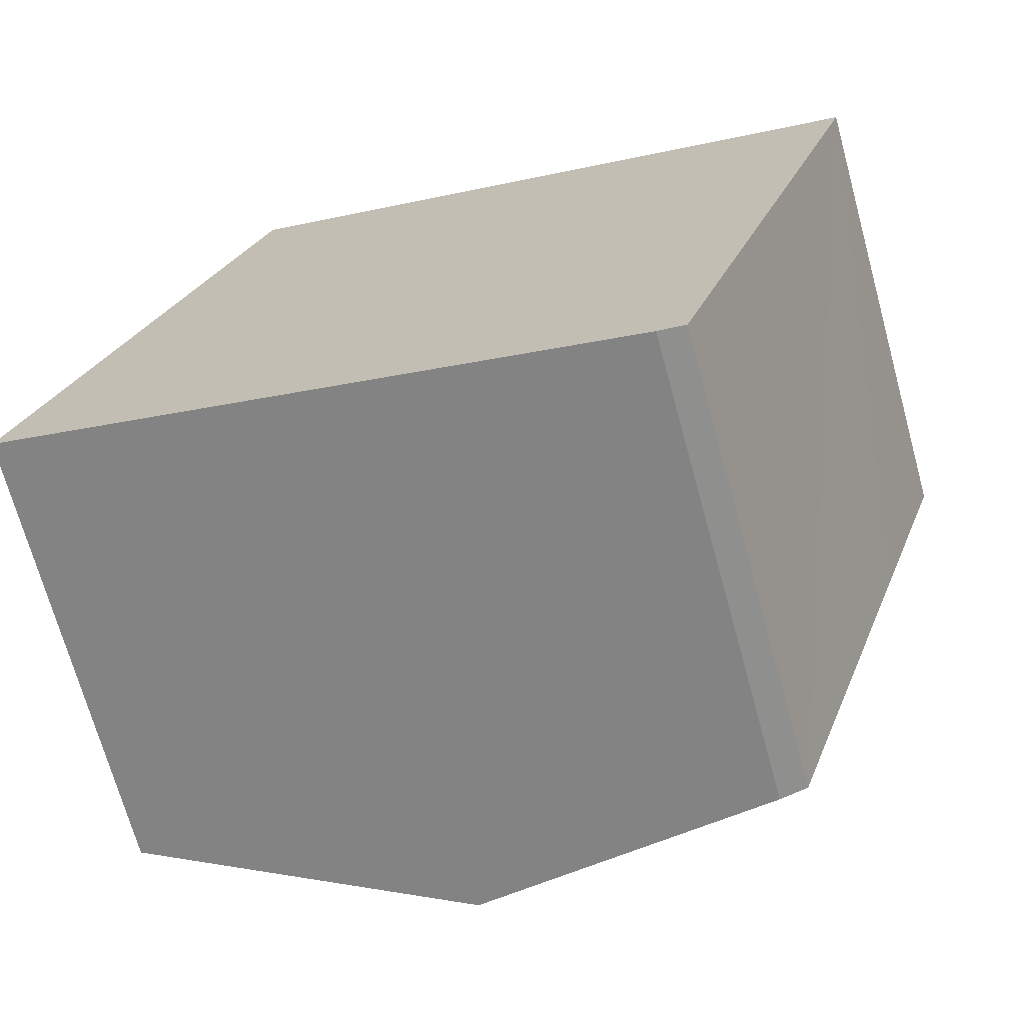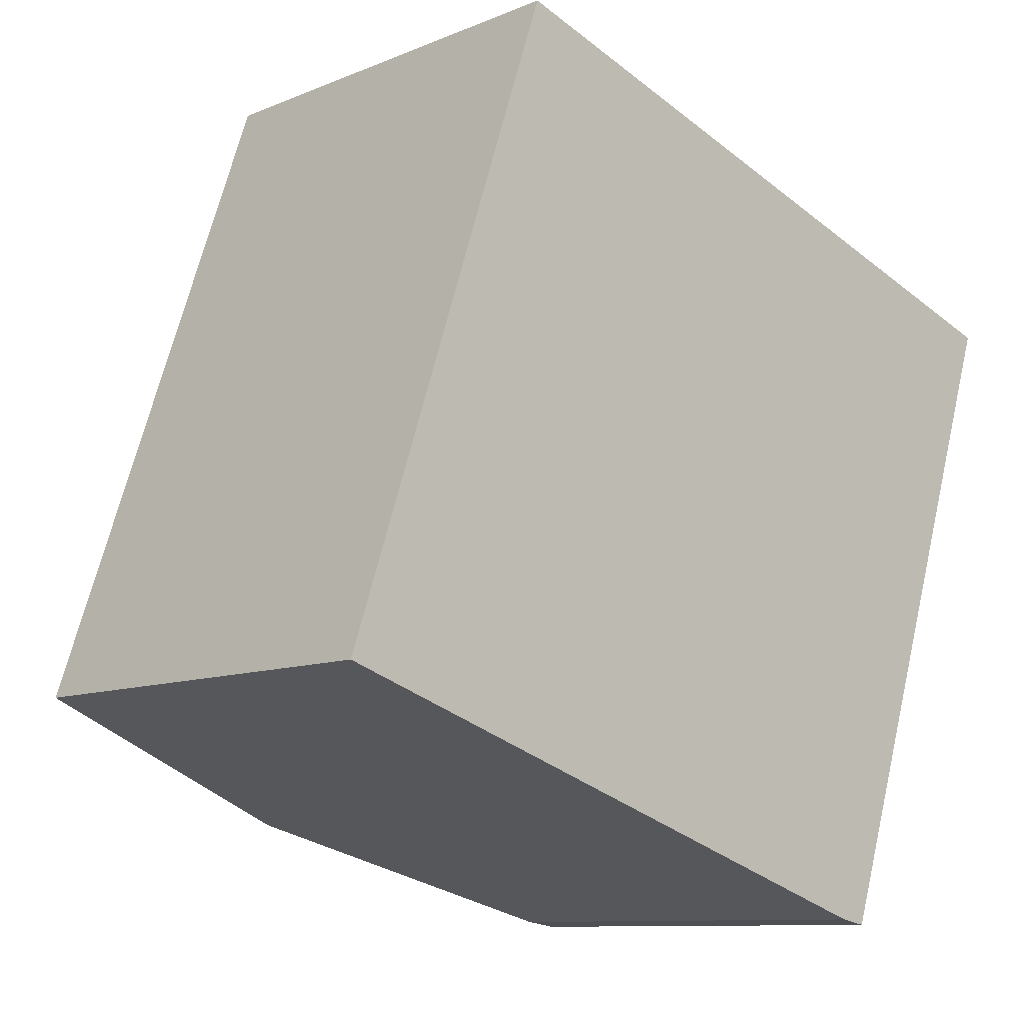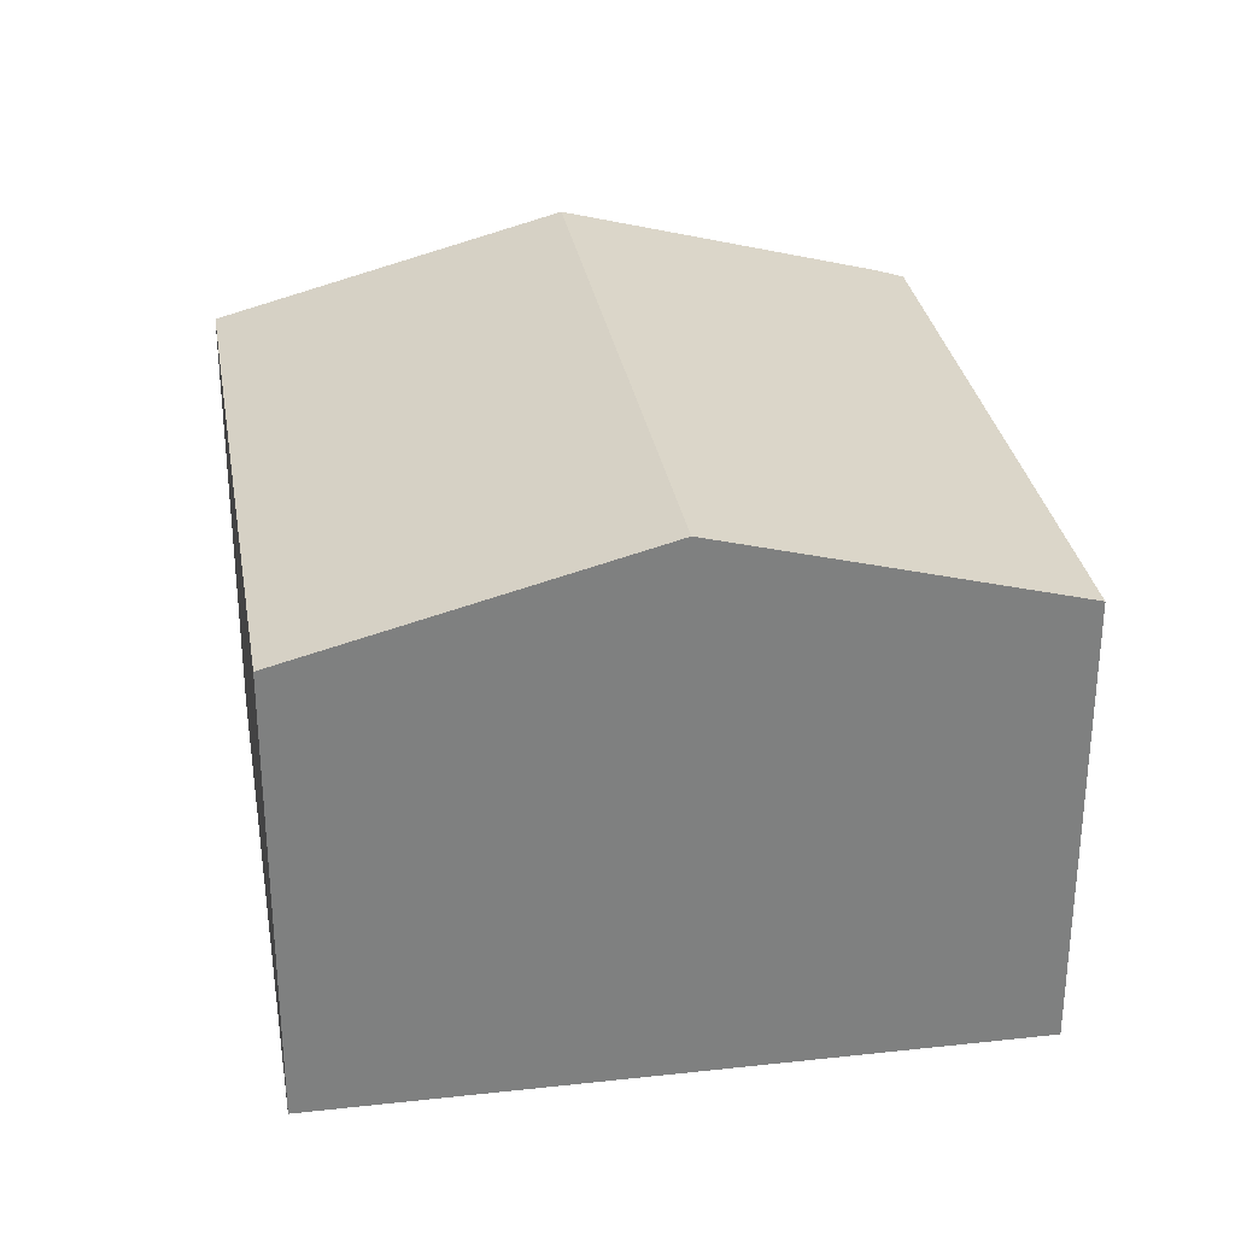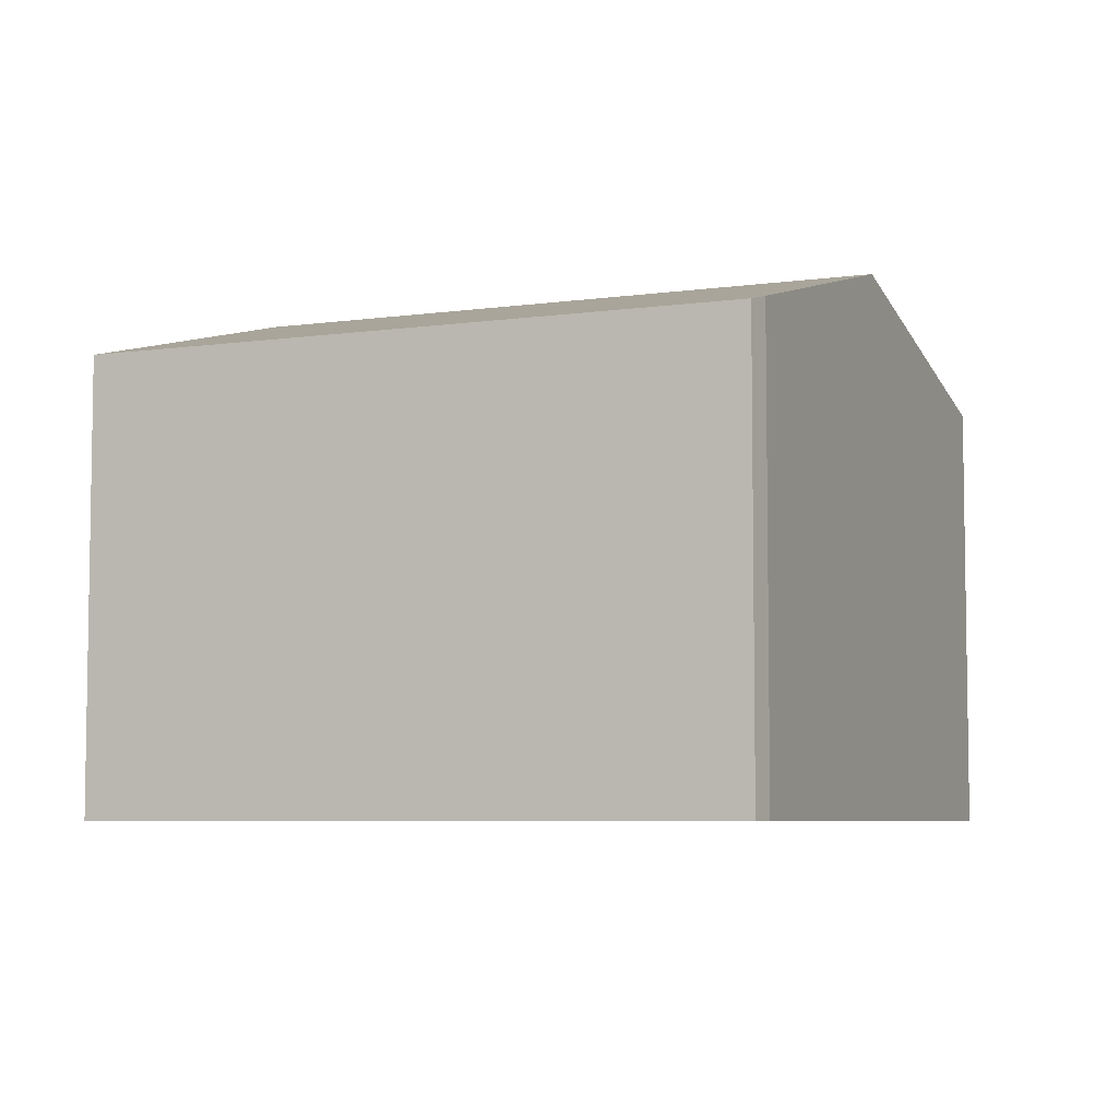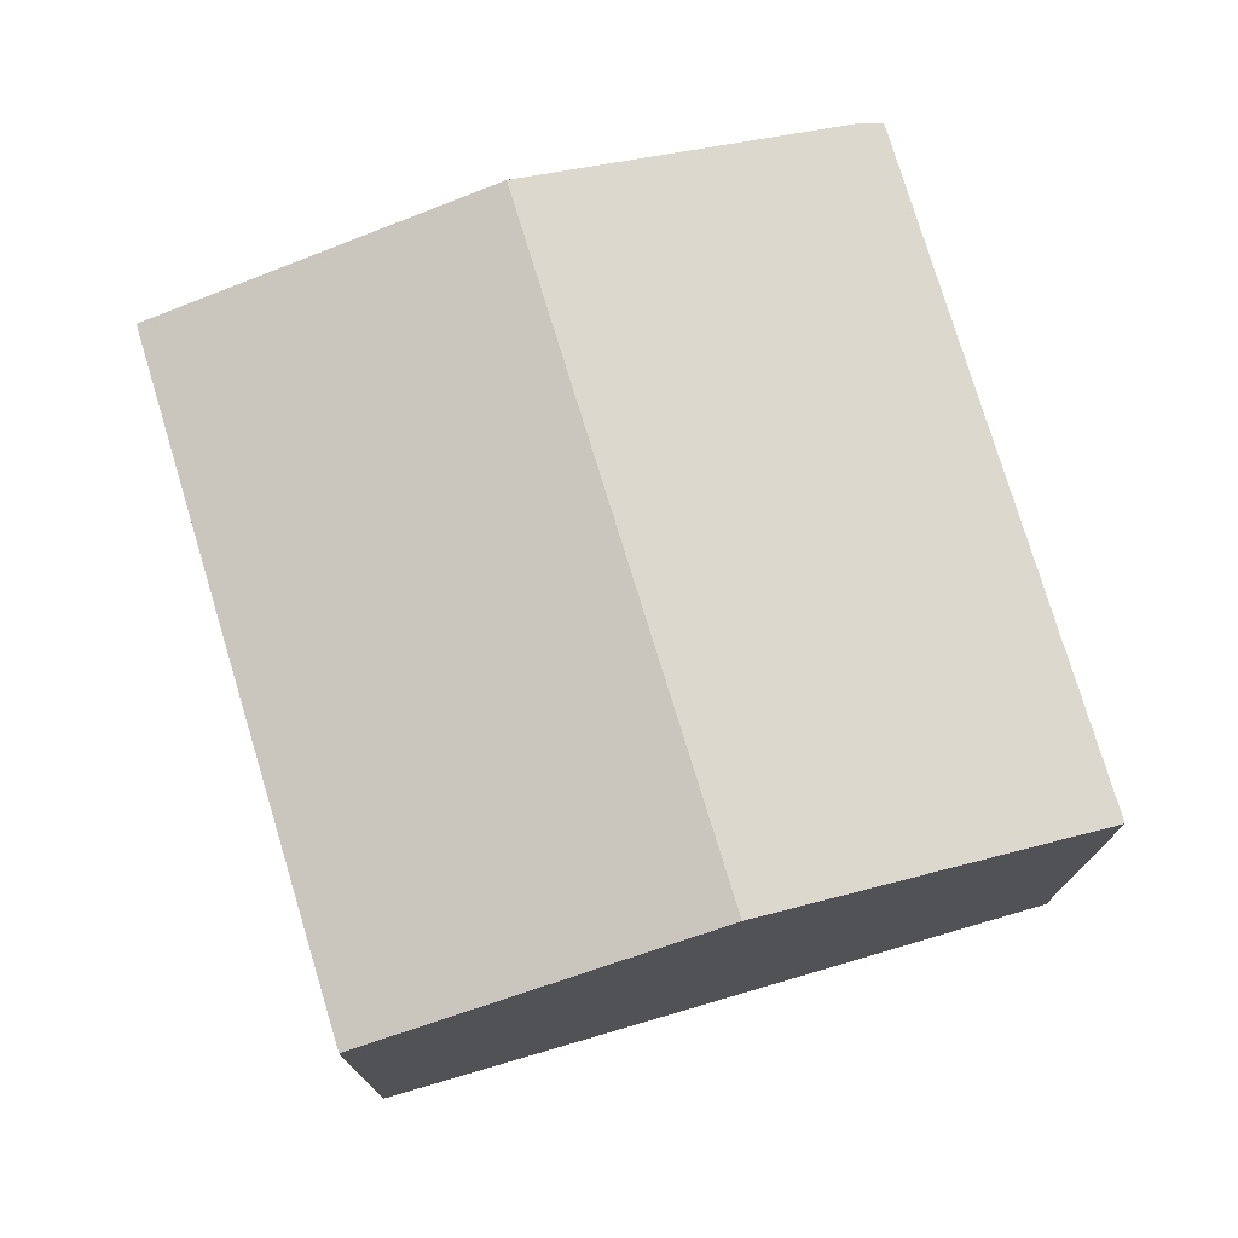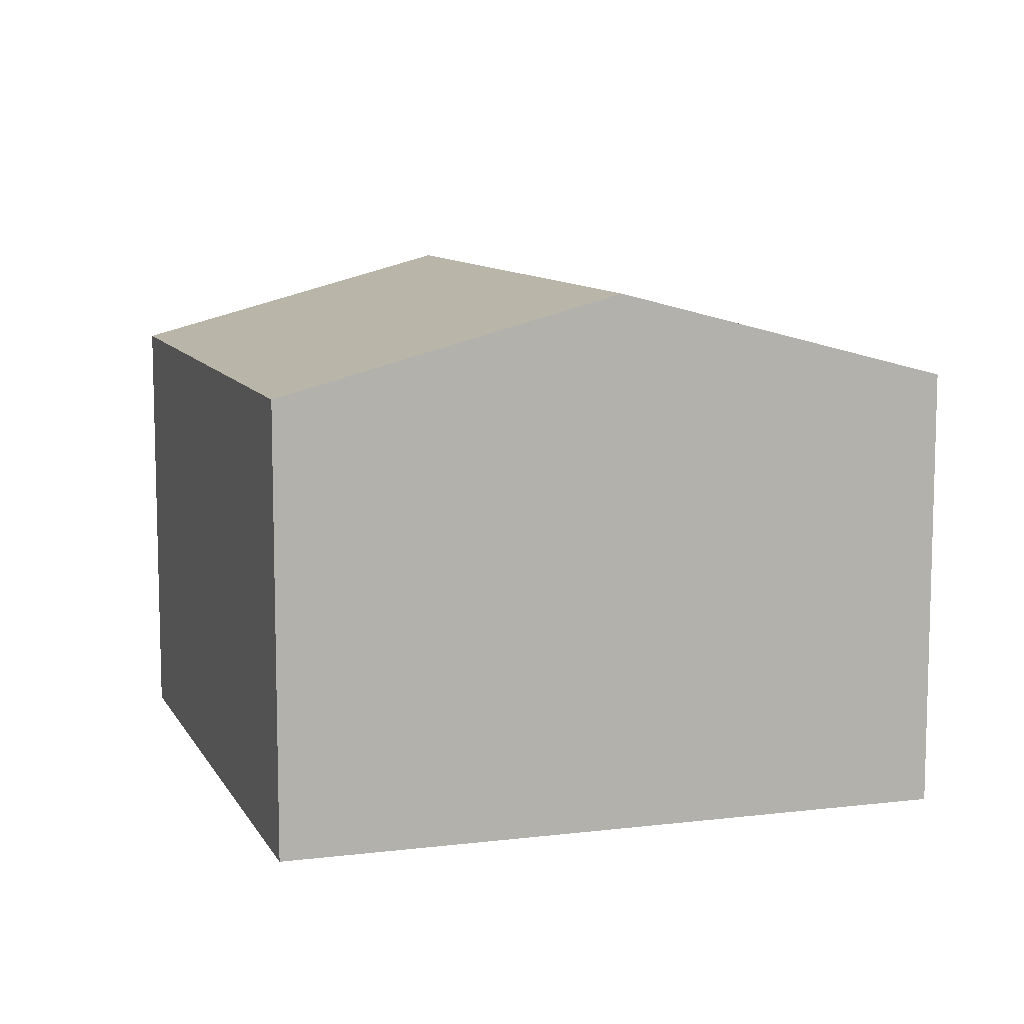
<metadata>
{"format":"obj","ext":"obj","renderer":"f3d","projection":"perspective","resolution":1024,"background":"white","views":[{"elev":-70.3,"azim":15.4,"up":"+Z"},{"elev":-9.9,"azim":-43.1,"up":"+Z"},{"elev":30.5,"azim":9.1,"up":"+Y"},{"elev":-6.0,"azim":132.0,"up":"+Y"},{"elev":75.4,"azim":1.8,"up":"+Y"},{"elev":9.7,"azim":0.6,"up":"+Y"}]}
</metadata>
<code>
v  5.107 8.371 -1.687
v  3.368 6.96 9.911
v  8.481 8.371 8.241
v  0 6.96 4.262e-16
v  12.44 6.96 3.176
v  13.56 6.971 6.583
v  10.31 6.939 -3.346
v  9.887 7.051 -3.265
v  9.887 1.999e-16 -3.265
v  10.31 2.049e-16 -3.346
v  5.107 1.033e-16 -1.687
v  0 0 0
v  3.368 -6.069e-16 9.911
v  8.481 -5.046e-16 8.241
v  13.56 -4.031e-16 6.583
v  12.44 -1.945e-16 3.176
g defaultobject
f 1 2 3
f 2 1 4
f 5 3 6
f 3 5 7
f 3 7 8
f 3 8 1
f 7 9 8
f 9 7 10
f 9 1 8
f 1 9 4
f 4 9 11
f 4 11 12
f 12 2 4
f 2 12 13
f 13 3 2
f 3 13 6
f 6 13 14
f 6 14 15
f 15 5 6
f 5 15 7
f 7 15 10
f 10 15 16
f 11 13 12
f 13 11 9
f 13 9 10
f 13 10 16
f 13 16 14
f 14 16 15

</code>
